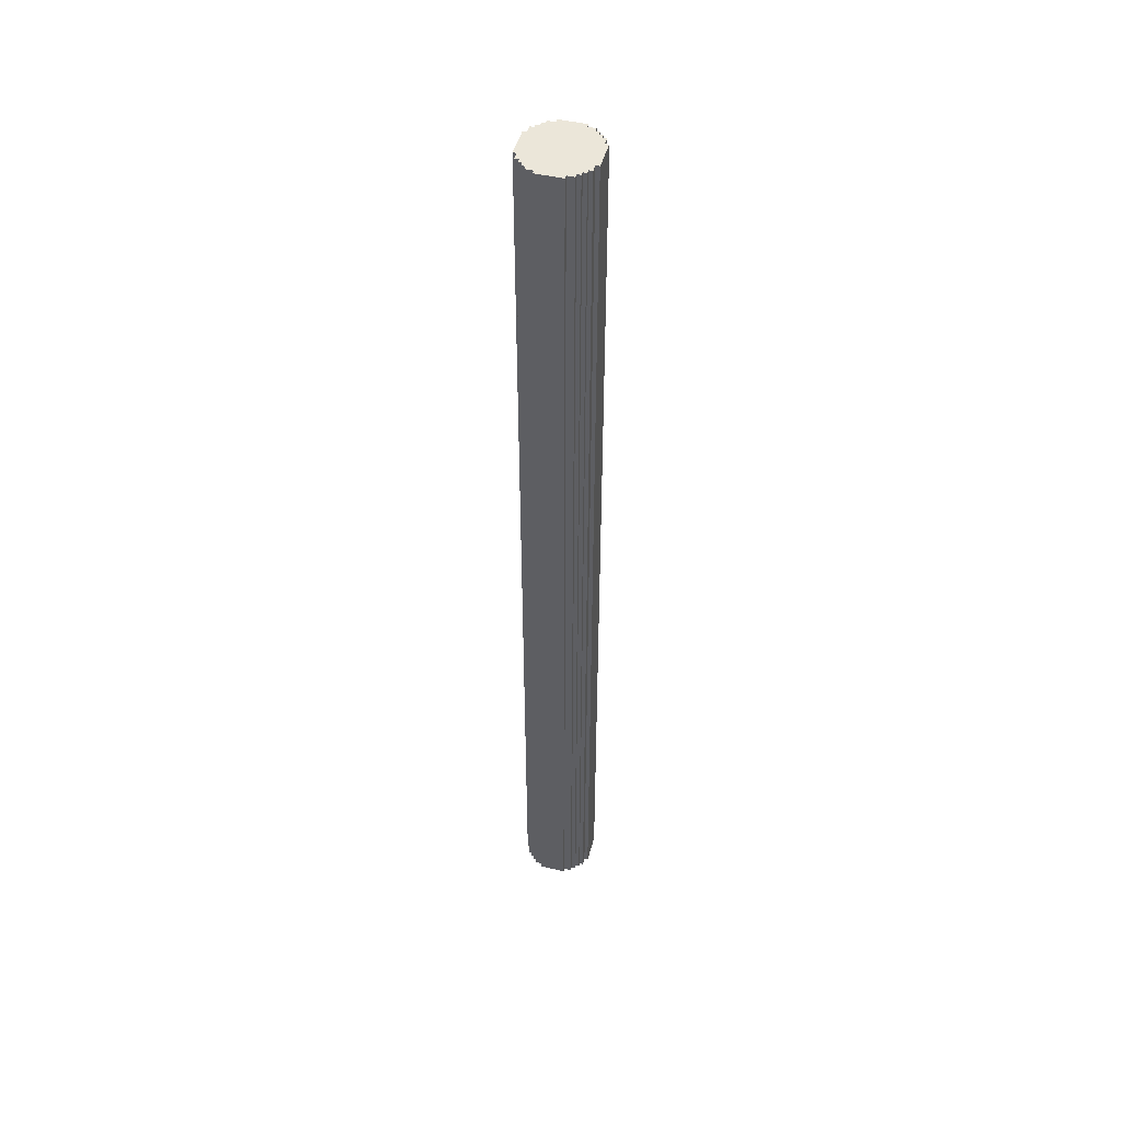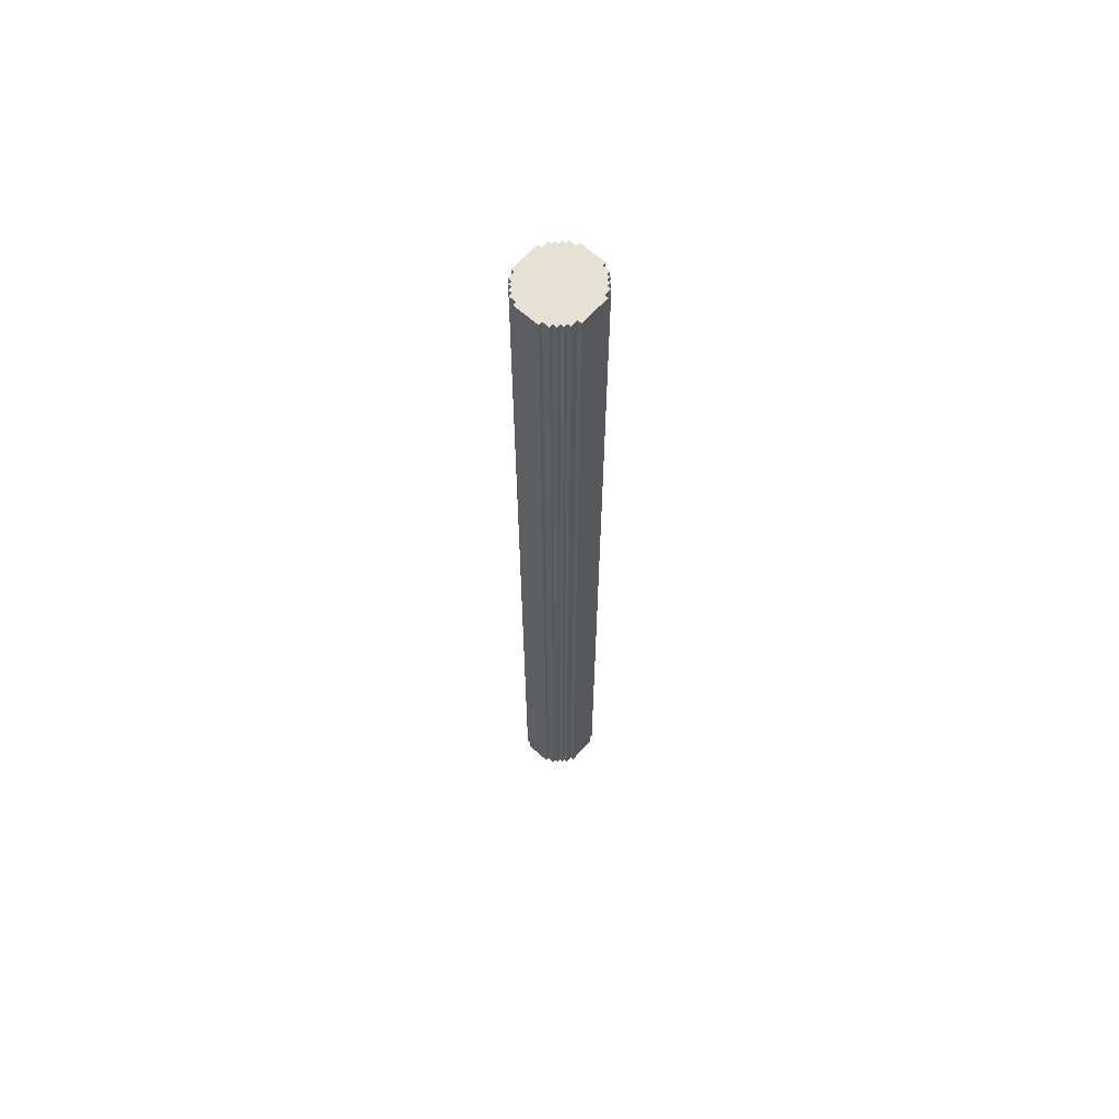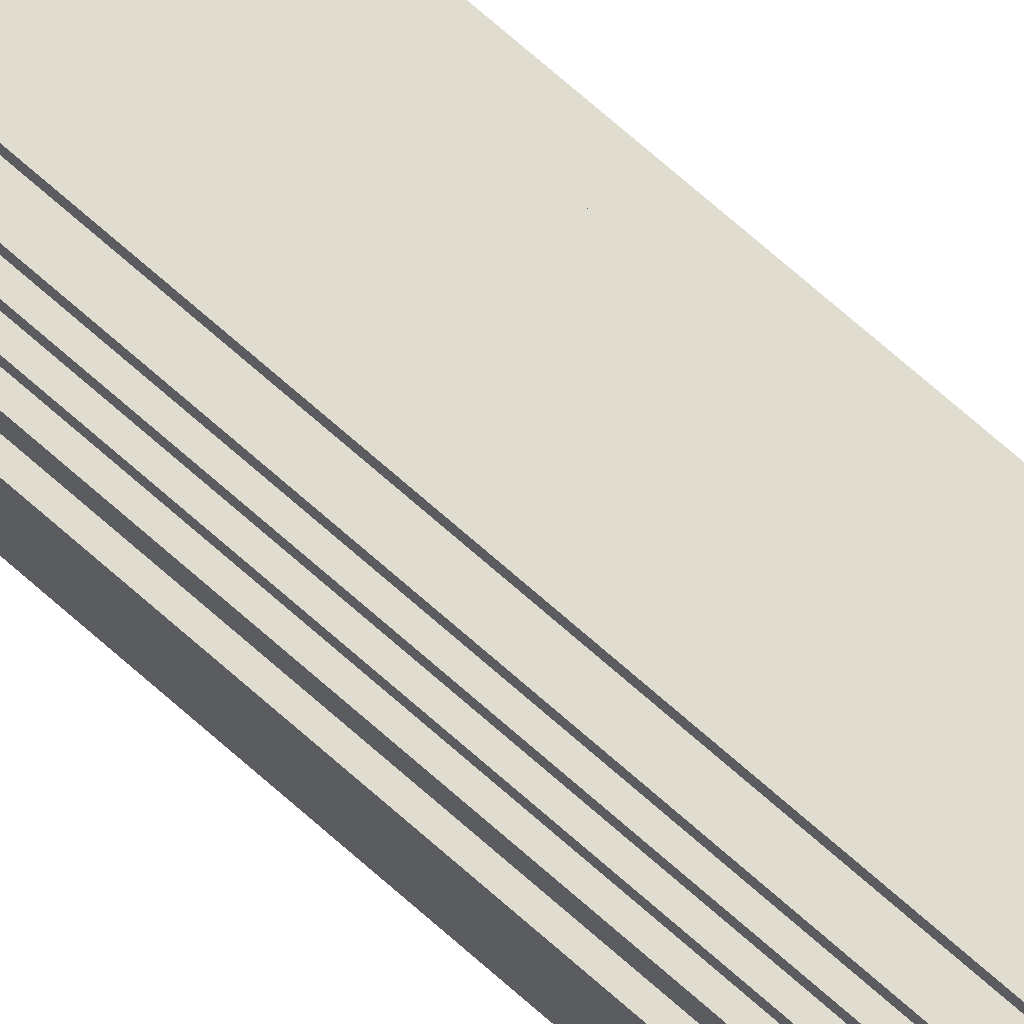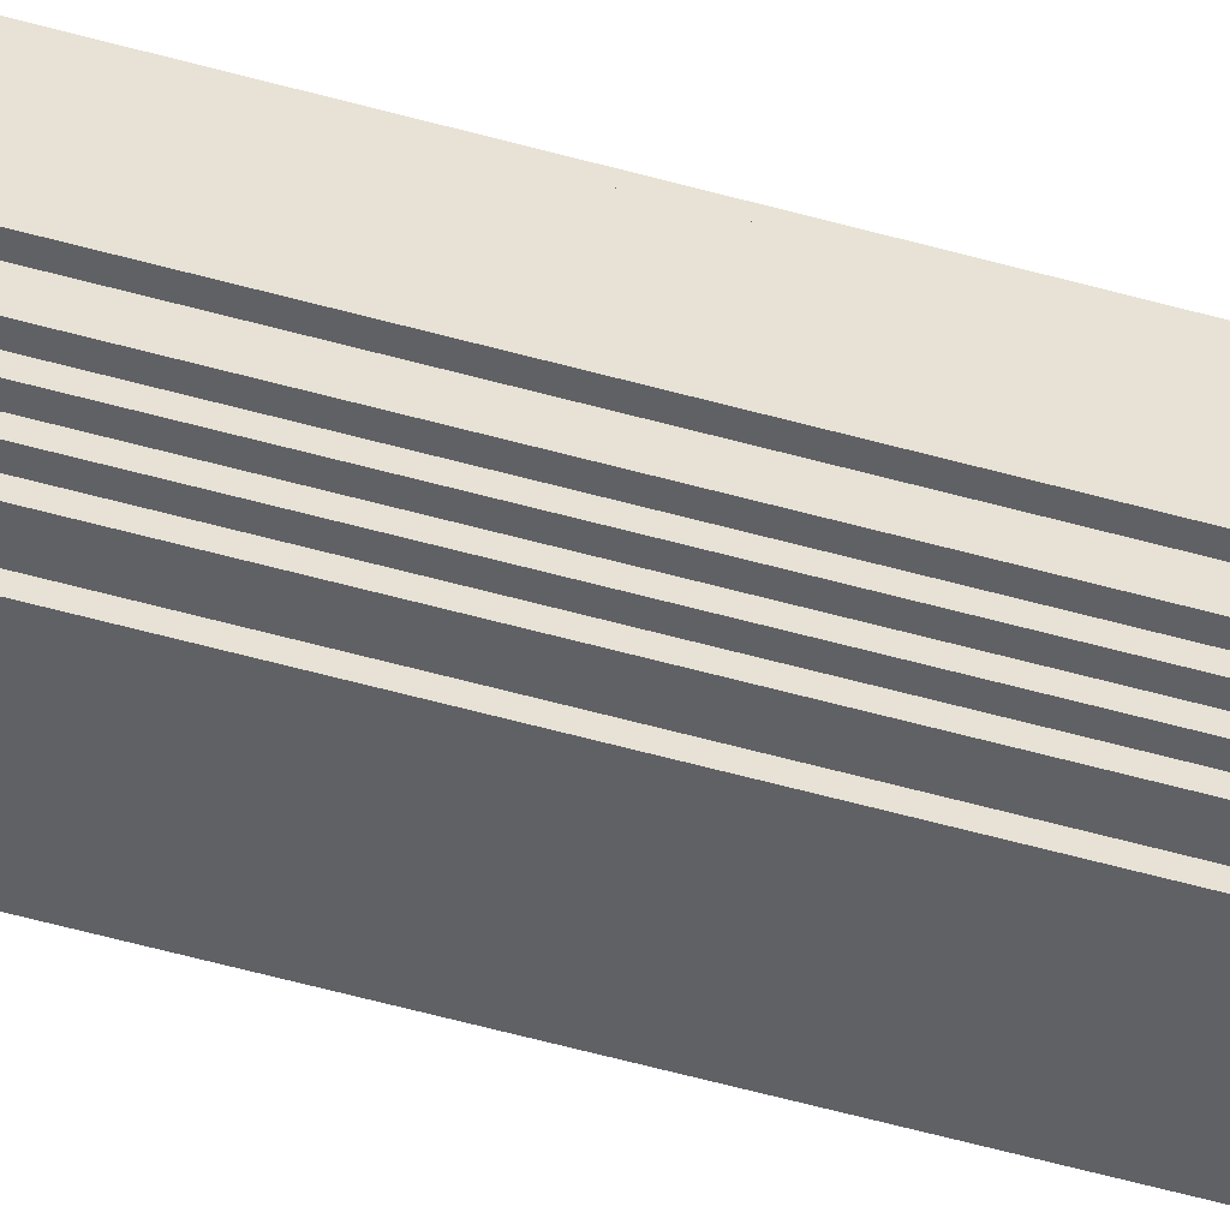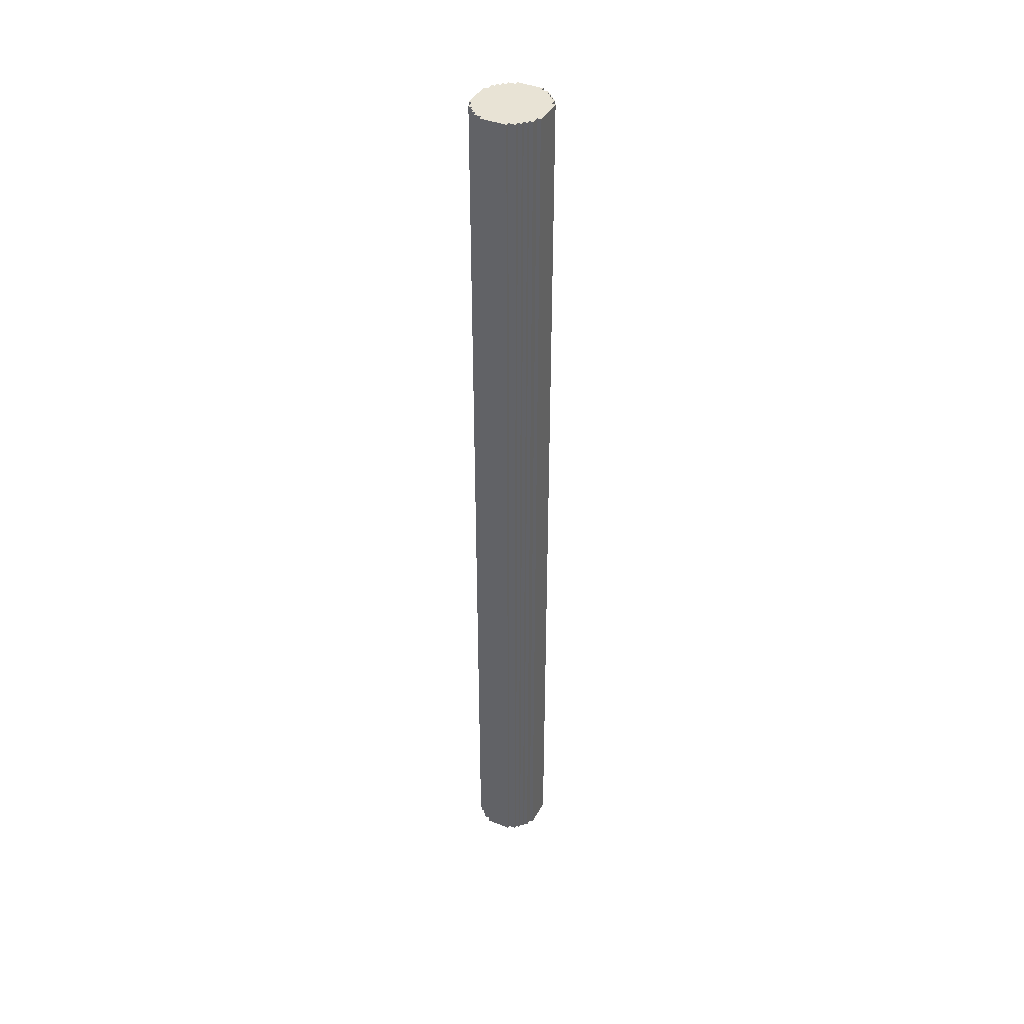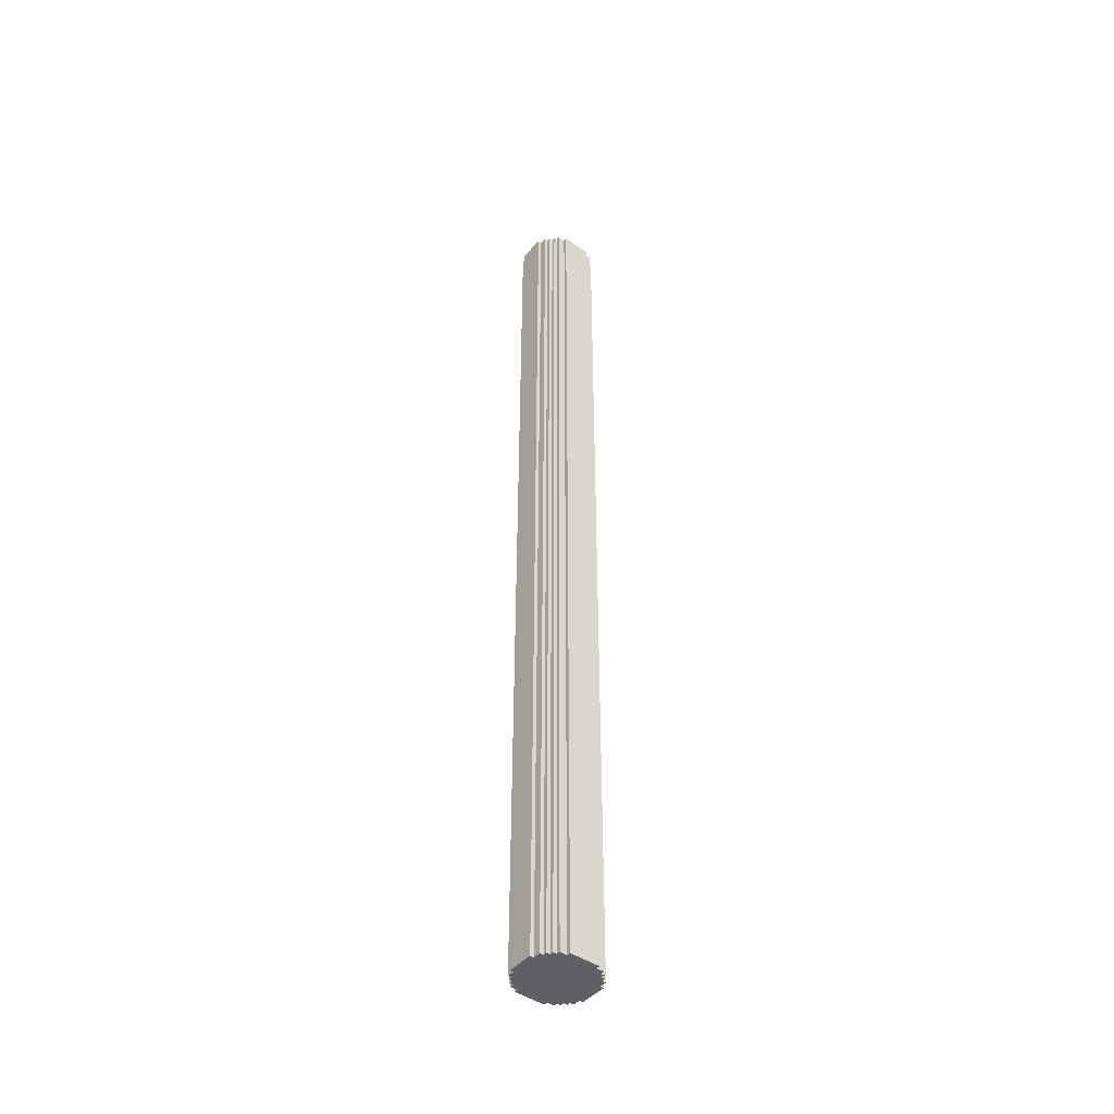
<metadata>
{"format":"obj","ext":"obj","renderer":"f3d","projection":"perspective","resolution":1024,"background":"white","views":[{"elev":47.3,"azim":-75.1,"up":"+Y"},{"elev":64.5,"azim":-47.9,"up":"+Y"},{"elev":69.6,"azim":-48.2,"up":"+Z"},{"elev":-48.9,"azim":-107.9,"up":"+Z"},{"elev":41.0,"azim":116.4,"up":"+Y"},{"elev":-45.2,"azim":141.6,"up":"+Y"}]}
</metadata>
<code>
o
v 25.9 18.2 -17.3
v 25.9 18.2 -18
v 25.9 43.8 -17.3
v 25.9 43.8 -18
v 26 18.2 -17.1
v 26 18.2 -17.3
v 26 18.2 -18
v 26 18.2 -18.2
v 26 43.8 -17.1
v 26 43.8 -17.3
v 26 43.8 -18
v 26 43.8 -18.2
v 26.1 18.2 -17
v 26.1 18.2 -17.1
v 26.1 18.2 -18.2
v 26.1 18.2 -18.3
v 26.1 43.8 -17
v 26.1 43.8 -17.1
v 26.1 43.8 -18.2
v 26.1 43.8 -18.3
v 26.2 18.2 -16.9
v 26.2 18.2 -17
v 26.2 18.2 -18.3
v 26.2 18.2 -18.4
v 26.2 43.8 -16.9
v 26.2 43.8 -17
v 26.2 43.8 -18.3
v 26.2 43.8 -18.4
v 26.3 18.2 -16.8
v 26.3 18.2 -16.9
v 26.3 18.2 -18.4
v 26.3 18.2 -18.5
v 26.3 43.8 -16.8
v 26.3 43.8 -16.9
v 26.3 43.8 -18.4
v 26.3 43.8 -18.5
v 26.5 18.2 -16.7
v 26.5 18.2 -16.8
v 26.5 18.2 -18.5
v 26.5 18.2 -18.6
v 26.5 43.8 -16.7
v 26.5 43.8 -16.8
v 26.5 43.8 -18.5
v 26.5 43.8 -18.6
v 27.3 18.2 -16.7
v 27.3 18.2 -16.8
v 27.3 18.2 -18.5
v 27.3 18.2 -18.6
v 27.3 43.8 -16.7
v 27.3 43.8 -16.8
v 27.3 43.8 -18.5
v 27.3 43.8 -18.6
v 27.5 18.2 -16.8
v 27.5 18.2 -16.9
v 27.5 18.2 -18.4
v 27.5 18.2 -18.5
v 27.5 43.8 -16.8
v 27.5 43.8 -16.9
v 27.5 43.8 -18.4
v 27.5 43.8 -18.5
v 27.6 18.2 -16.9
v 27.6 18.2 -17
v 27.6 18.2 -18.3
v 27.6 18.2 -18.4
v 27.6 43.8 -16.9
v 27.6 43.8 -17
v 27.6 43.8 -18.3
v 27.6 43.8 -18.4
v 27.7 18.2 -17
v 27.7 18.2 -17.1
v 27.7 18.2 -18.2
v 27.7 18.2 -18.3
v 27.7 43.8 -17
v 27.7 43.8 -17.1
v 27.7 43.8 -18.2
v 27.7 43.8 -18.3
v 27.8 18.2 -17.1
v 27.8 18.2 -17.3
v 27.8 18.2 -18
v 27.8 18.2 -18.2
v 27.8 43.8 -17.1
v 27.8 43.8 -17.3
v 27.8 43.8 -18
v 27.8 43.8 -18.2
v 27.9 18.2 -17.3
v 27.9 18.2 -18
v 27.9 43.8 -17.3
v 27.9 43.8 -18
v 26.5 18.2 -16.7
v 26.5 43.8 -16.7
v 27.3 18.2 -16.7
v 27.3 43.8 -16.7
v 26.3 18.2 -16.8
v 26.3 43.8 -16.8
v 26.5 18.2 -16.8
v 26.5 43.8 -16.8
v 27.3 18.2 -16.8
v 27.3 43.8 -16.8
v 27.5 18.2 -16.8
v 27.5 43.8 -16.8
v 26.2 18.2 -16.9
v 26.2 43.8 -16.9
v 26.3 18.2 -16.9
v 26.3 43.8 -16.9
v 27.5 18.2 -16.9
v 27.5 43.8 -16.9
v 27.6 18.2 -16.9
v 27.6 43.8 -16.9
v 26.1 18.2 -17
v 26.1 43.8 -17
v 26.2 18.2 -17
v 26.2 43.8 -17
v 27.6 18.2 -17
v 27.6 43.8 -17
v 27.7 18.2 -17
v 27.7 43.8 -17
v 26 18.2 -17.1
v 26 43.8 -17.1
v 26.1 18.2 -17.1
v 26.1 43.8 -17.1
v 27.7 18.2 -17.1
v 27.7 43.8 -17.1
v 27.8 18.2 -17.1
v 27.8 43.8 -17.1
v 25.9 18.2 -17.3
v 25.9 43.8 -17.3
v 26 18.2 -17.3
v 26 43.8 -17.3
v 27.8 18.2 -17.3
v 27.8 43.8 -17.3
v 27.9 18.2 -17.3
v 27.9 43.8 -17.3
v 25.9 18.2 -18
v 25.9 43.8 -18
v 26 18.2 -18
v 26 43.8 -18
v 27.8 18.2 -18
v 27.8 43.8 -18
v 27.9 18.2 -18
v 27.9 43.8 -18
v 26 18.2 -18.2
v 26 43.8 -18.2
v 26.1 18.2 -18.2
v 26.1 43.8 -18.2
v 27.7 18.2 -18.2
v 27.7 43.8 -18.2
v 27.8 18.2 -18.2
v 27.8 43.8 -18.2
v 26.1 18.2 -18.3
v 26.1 43.8 -18.3
v 26.2 18.2 -18.3
v 26.2 43.8 -18.3
v 27.6 18.2 -18.3
v 27.6 43.8 -18.3
v 27.7 18.2 -18.3
v 27.7 43.8 -18.3
v 26.2 18.2 -18.4
v 26.2 43.8 -18.4
v 26.3 18.2 -18.4
v 26.3 43.8 -18.4
v 27.5 18.2 -18.4
v 27.5 43.8 -18.4
v 27.6 18.2 -18.4
v 27.6 43.8 -18.4
v 26.3 18.2 -18.5
v 26.3 43.8 -18.5
v 26.5 18.2 -18.5
v 26.5 43.8 -18.5
v 27.3 18.2 -18.5
v 27.3 43.8 -18.5
v 27.5 18.2 -18.5
v 27.5 43.8 -18.5
v 26.5 18.2 -18.6
v 26.5 43.8 -18.6
v 27.3 18.2 -18.6
v 27.3 43.8 -18.6
v 26.5 18.2 -16.7
v 27.3 18.2 -16.7
v 26.3 18.2 -16.8
v 26.5 18.2 -16.8
v 27.3 18.2 -16.8
v 27.5 18.2 -16.8
v 26.2 18.2 -16.9
v 26.3 18.2 -16.9
v 27.5 18.2 -16.9
v 27.6 18.2 -16.9
v 26.1 18.2 -17
v 26.2 18.2 -17
v 27.6 18.2 -17
v 27.7 18.2 -17
v 26 18.2 -17.1
v 26.1 18.2 -17.1
v 27.7 18.2 -17.1
v 27.8 18.2 -17.1
v 25.9 18.2 -17.3
v 26 18.2 -17.3
v 27.8 18.2 -17.3
v 27.9 18.2 -17.3
v 25.9 18.2 -18
v 26 18.2 -18
v 27.8 18.2 -18
v 27.9 18.2 -18
v 26 18.2 -18.2
v 26.1 18.2 -18.2
v 27.7 18.2 -18.2
v 27.8 18.2 -18.2
v 26.1 18.2 -18.3
v 26.2 18.2 -18.3
v 27.6 18.2 -18.3
v 27.7 18.2 -18.3
v 26.2 18.2 -18.4
v 26.3 18.2 -18.4
v 27.5 18.2 -18.4
v 27.6 18.2 -18.4
v 26.3 18.2 -18.5
v 26.5 18.2 -18.5
v 27.3 18.2 -18.5
v 27.5 18.2 -18.5
v 26.5 18.2 -18.6
v 27.3 18.2 -18.6
v 26.5 43.8 -16.7
v 27.3 43.8 -16.7
v 26.3 43.8 -16.8
v 26.5 43.8 -16.8
v 27.3 43.8 -16.8
v 27.5 43.8 -16.8
v 26.2 43.8 -16.9
v 26.3 43.8 -16.9
v 27.5 43.8 -16.9
v 27.6 43.8 -16.9
v 26.1 43.8 -17
v 26.2 43.8 -17
v 27.6 43.8 -17
v 27.7 43.8 -17
v 26 43.8 -17.1
v 26.1 43.8 -17.1
v 27.7 43.8 -17.1
v 27.8 43.8 -17.1
v 25.9 43.8 -17.3
v 26 43.8 -17.3
v 27.8 43.8 -17.3
v 27.9 43.8 -17.3
v 25.9 43.8 -18
v 26 43.8 -18
v 27.8 43.8 -18
v 27.9 43.8 -18
v 26 43.8 -18.2
v 26.1 43.8 -18.2
v 27.7 43.8 -18.2
v 27.8 43.8 -18.2
v 26.1 43.8 -18.3
v 26.2 43.8 -18.3
v 27.6 43.8 -18.3
v 27.7 43.8 -18.3
v 26.2 43.8 -18.4
v 26.3 43.8 -18.4
v 27.5 43.8 -18.4
v 27.6 43.8 -18.4
v 26.3 43.8 -18.5
v 26.5 43.8 -18.5
v 27.3 43.8 -18.5
v 27.5 43.8 -18.5
v 26.5 43.8 -18.6
v 27.3 43.8 -18.6
f 3 2 1
f 4 2 3
f 9 6 5
f 10 6 9
f 11 8 7
f 12 8 11
f 17 14 13
f 18 14 17
f 19 16 15
f 20 16 19
f 25 22 21
f 26 22 25
f 27 24 23
f 28 24 27
f 33 30 29
f 34 30 33
f 35 32 31
f 36 32 35
f 41 38 37
f 42 38 41
f 43 40 39
f 44 40 43
f 45 46 49
f 49 46 50
f 47 48 51
f 51 48 52
f 53 54 57
f 57 54 58
f 55 56 59
f 59 56 60
f 61 62 65
f 65 62 66
f 63 64 67
f 67 64 68
f 69 70 73
f 73 70 74
f 71 72 75
f 75 72 76
f 77 78 81
f 81 78 82
f 79 80 83
f 83 80 84
f 85 86 87
f 87 86 88
f 91 90 89
f 92 90 91
f 95 94 93
f 96 94 95
f 99 98 97
f 100 98 99
f 103 102 101
f 104 102 103
f 107 106 105
f 108 106 107
f 111 110 109
f 112 110 111
f 115 114 113
f 116 114 115
f 119 118 117
f 120 118 119
f 123 122 121
f 124 122 123
f 127 126 125
f 128 126 127
f 131 130 129
f 132 130 131
f 133 134 135
f 135 134 136
f 137 138 139
f 139 138 140
f 141 142 143
f 143 142 144
f 145 146 147
f 147 146 148
f 149 150 151
f 151 150 152
f 153 154 155
f 155 154 156
f 157 158 159
f 159 158 160
f 161 162 163
f 163 162 164
f 165 166 167
f 167 166 168
f 169 170 171
f 171 170 172
f 173 174 175
f 175 174 176
f 180 178 177
f 181 178 180
f 184 180 179
f 184 182 181
f 184 181 180
f 185 182 184
f 188 184 183
f 188 186 185
f 188 185 184
f 189 186 188
f 192 188 187
f 192 190 189
f 192 189 188
f 193 190 192
f 196 192 191
f 196 194 193
f 196 193 192
f 197 194 196
f 199 196 195
f 199 198 197
f 199 197 196
f 200 198 199
f 201 198 200
f 202 198 201
f 203 201 200
f 204 201 203
f 205 201 204
f 206 201 205
f 207 205 204
f 208 205 207
f 209 205 208
f 210 205 209
f 211 209 208
f 212 209 211
f 213 209 212
f 214 209 213
f 215 213 212
f 216 213 215
f 217 213 216
f 218 213 217
f 219 217 216
f 220 217 219
f 221 222 224
f 224 222 225
f 223 224 228
f 225 226 228
f 224 225 228
f 228 226 229
f 227 228 232
f 229 230 232
f 228 229 232
f 232 230 233
f 231 232 236
f 233 234 236
f 232 233 236
f 236 234 237
f 235 236 240
f 237 238 240
f 236 237 240
f 240 238 241
f 239 240 243
f 241 242 243
f 240 241 243
f 243 242 244
f 244 242 245
f 245 242 246
f 244 245 247
f 247 245 248
f 248 245 249
f 249 245 250
f 248 249 251
f 251 249 252
f 252 249 253
f 253 249 254
f 252 253 255
f 255 253 256
f 256 253 257
f 257 253 258
f 256 257 259
f 259 257 260
f 260 257 261
f 261 257 262
f 260 261 263
f 263 261 264

</code>
